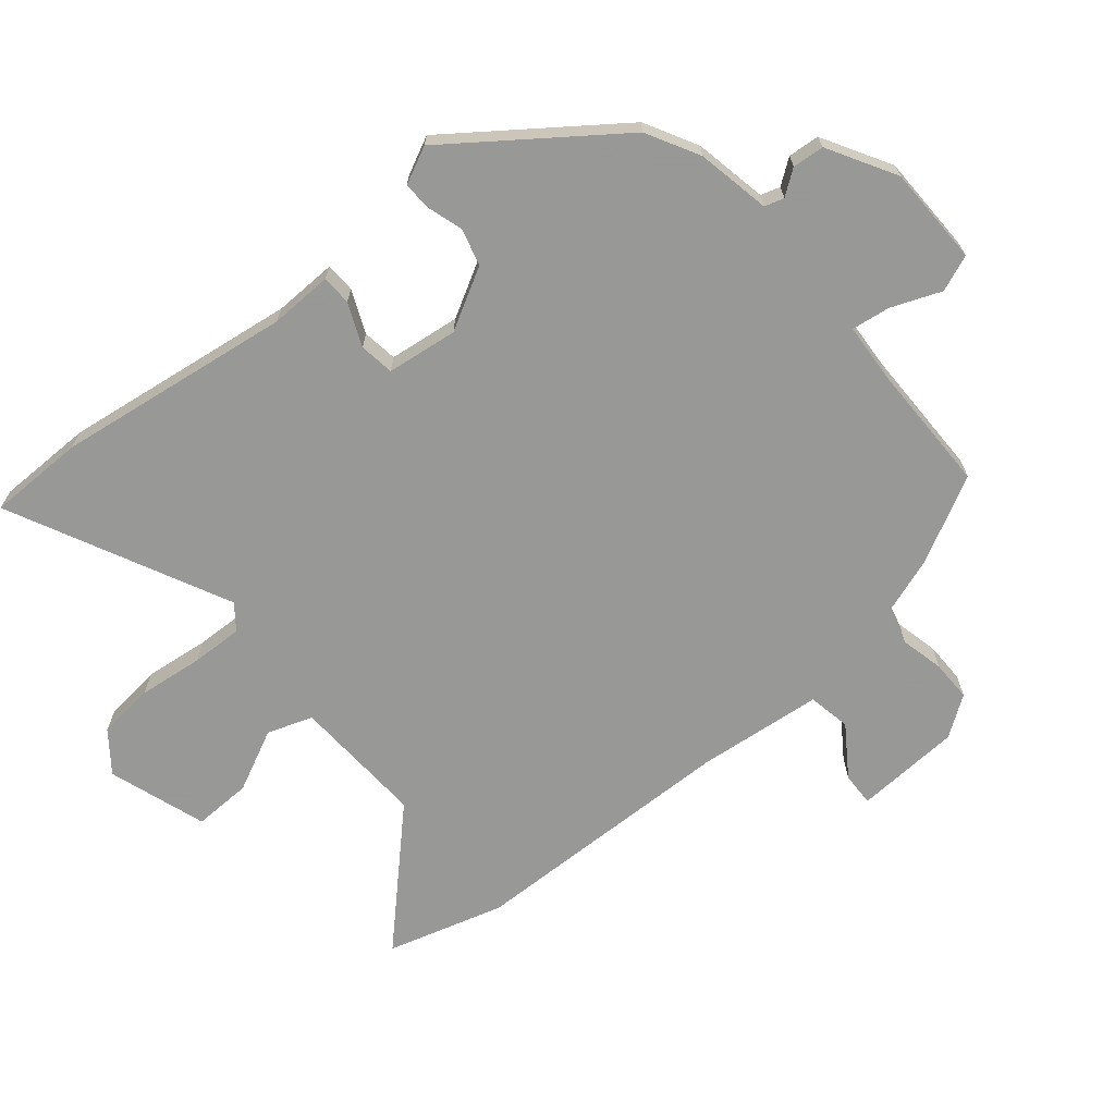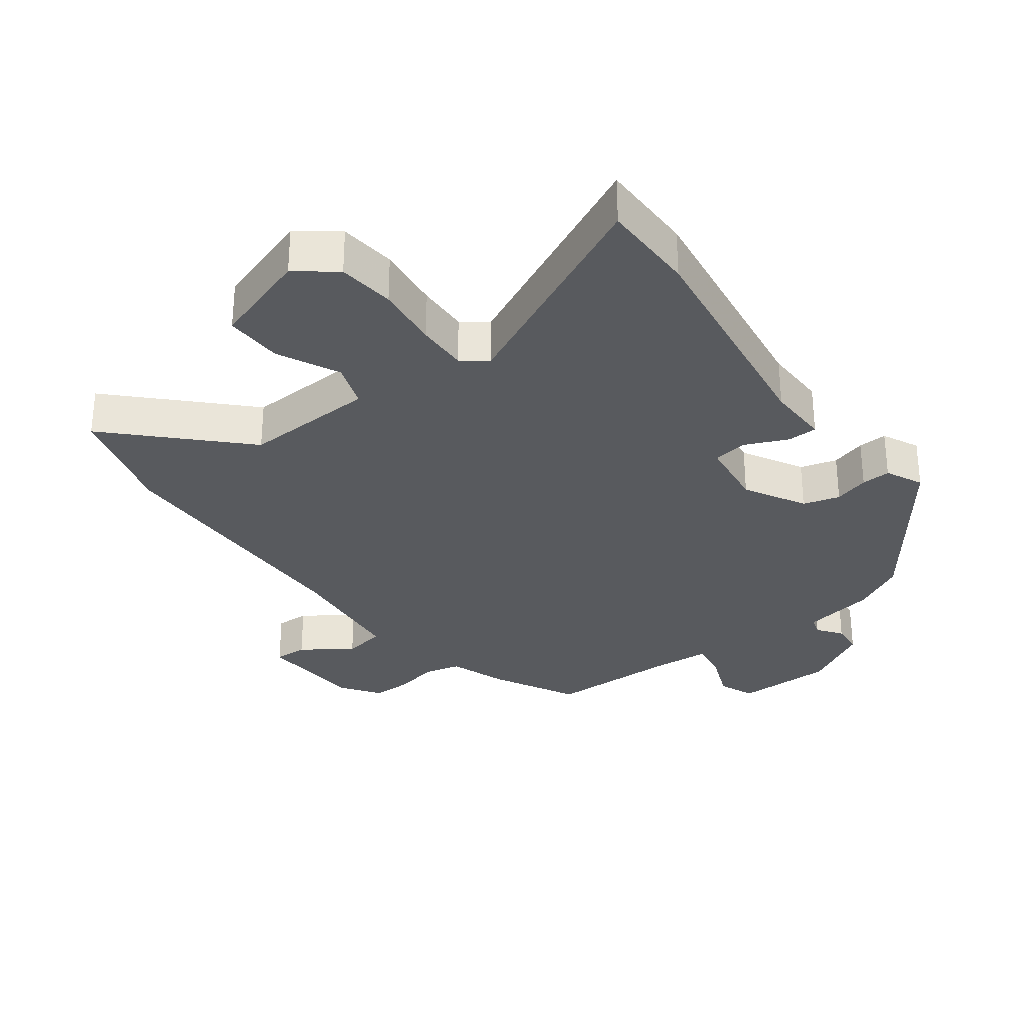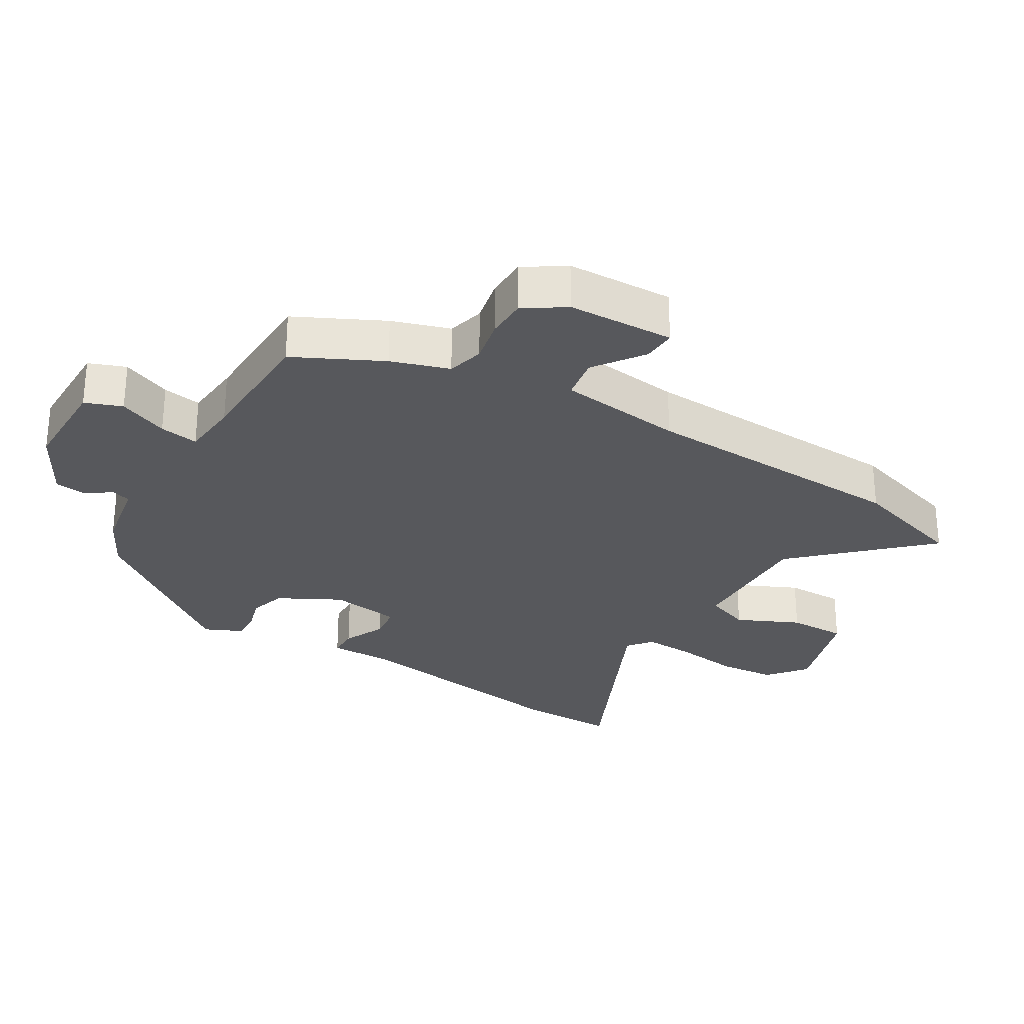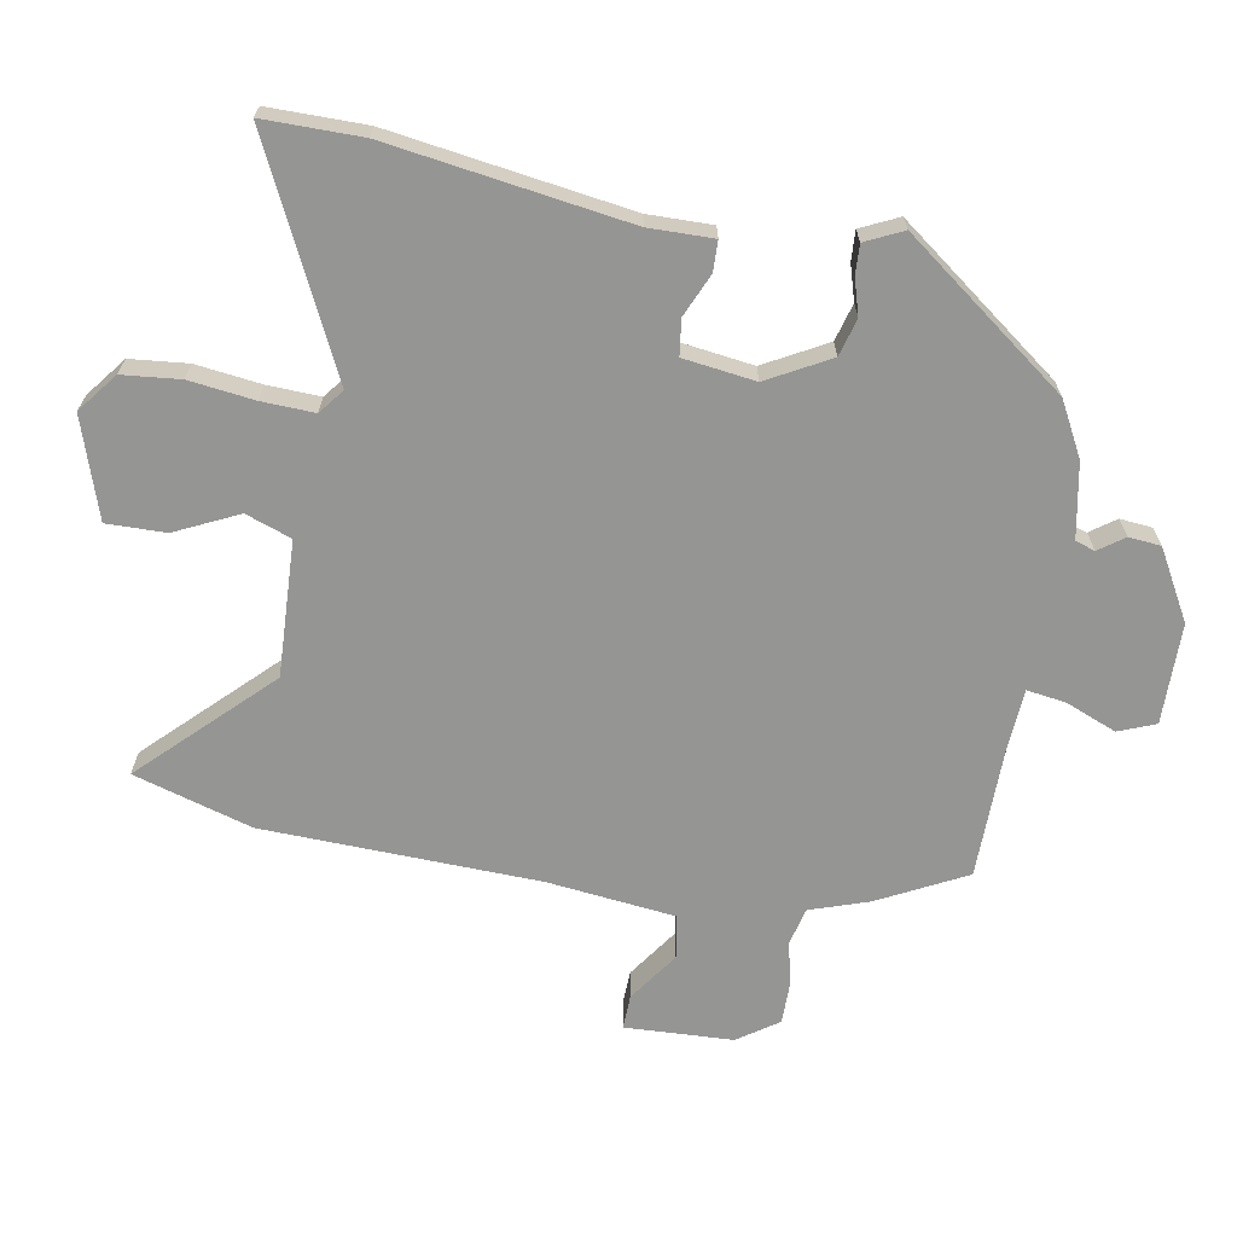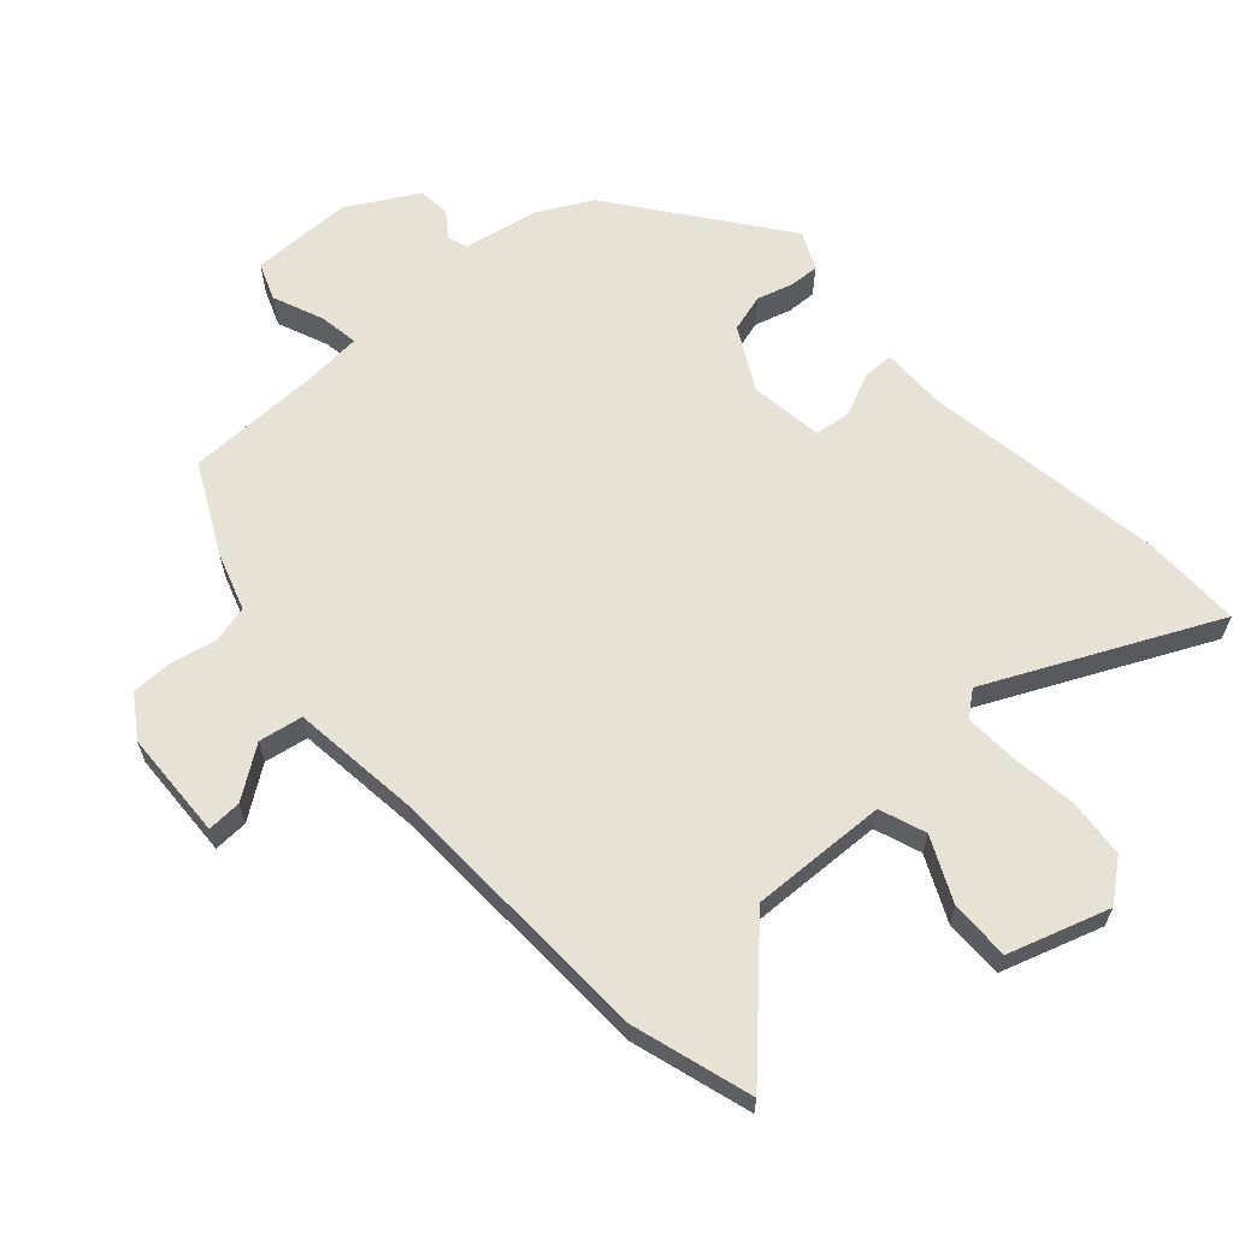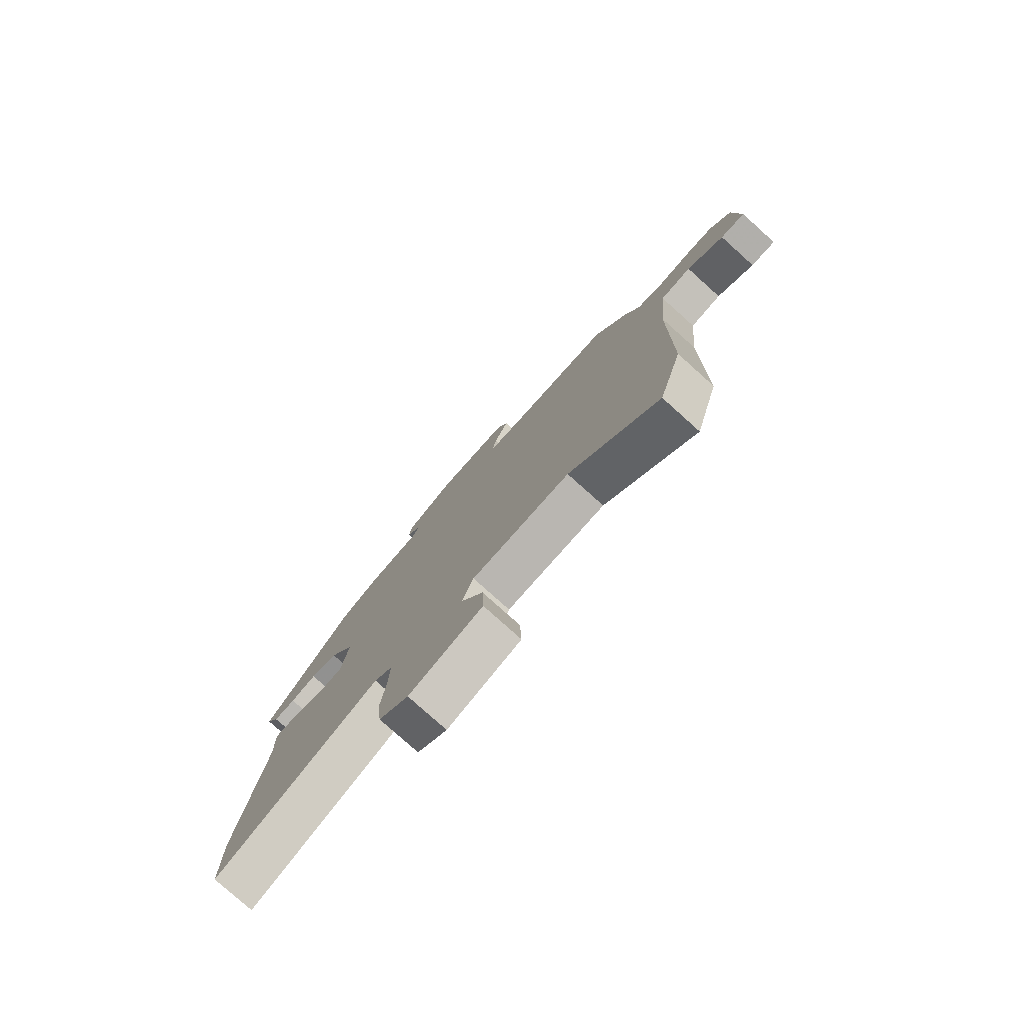
<metadata>
{"format":"obj","ext":"obj","renderer":"f3d","projection":"perspective","resolution":1024,"background":"white","views":[{"elev":-68.4,"azim":-50.7,"up":"+Y"},{"elev":-30.5,"azim":-144.0,"up":"+Y"},{"elev":-28.4,"azim":57.5,"up":"+Y"},{"elev":-67.3,"azim":-100.9,"up":"+Y"},{"elev":63.4,"azim":136.9,"up":"+Y"},{"elev":-79.0,"azim":48.1,"up":"+Z"}]}
</metadata>
<code>
v 0.383 0.07 0.525
v 0.453 0.07 0.393
v 0.484 0.07 0.305
v 0.541 0.07 0.292
v 0.608 0.07 0.308
v 0.671 0.07 0.309
v 0.714 0.07 0.248
v 0.724 0.07 0.084
v 0.672 0.07 0.085
v 0.595 0.07 0.137
v 0.529 0.07 0.124
v 0.51 0.07 -0.07
v 0.503 0.07 -0.489
v 0.452 0.07 -0.67
v 0.266 0.07 -0.486
v 0.06 0.07 -0.498
v 0.036 0.07 -0.568
v 0.083 0.07 -0.663
v 0.086 0.07 -0.753
v -0.065 0.07 -0.805
v -0.126 0.07 -0.759
v -0.136 0.07 -0.671
v -0.125 0.07 -0.571
v -0.123 0.07 -0.491
v -0.161 0.07 -0.462
v -0.498 0.07 -0.63
v -0.5 0.07 -0.481
v -0.452 0.07 -0.116
v -0.455 0.07 -0.018
v -0.409 0.07 -0.016
v -0.343 0.07 -0.044
v -0.289 0.07 -0.036
v -0.276 0.07 0.074
v -0.329 0.07 0.168
v -0.386 0.07 0.183
v -0.44 0.07 0.166
v -0.485 0.07 0.163
v -0.513 0.07 0.22
v -0.331 0.07 0.472
v -0.25 0.07 0.517
v -0.137 0.07 0.54
v -0.128 0.07 0.57
v -0.156 0.07 0.608
v -0.152 0.07 0.657
v -0.048 0.07 0.718
v 0.105 0.07 0.722
v 0.128 0.07 0.666
v 0.098 0.07 0.589
v 0.09 0.07 0.529
v 0.18 0.07 0.524
v 0.383 0 0.525
v 0.453 0 0.393
v 0.484 0 0.305
v 0.541 0 0.292
v 0.608 0 0.308
v 0.671 0 0.309
v 0.714 0 0.248
v 0.724 0 0.084
v 0.672 0 0.085
v 0.595 0 0.137
v 0.529 0 0.124
v 0.51 0 -0.07
v 0.503 0 -0.489
v 0.452 0 -0.67
v 0.266 0 -0.486
v 0.06 0 -0.498
v 0.036 0 -0.568
v 0.083 0 -0.663
v 0.086 0 -0.753
v -0.065 0 -0.805
v -0.126 0 -0.759
v -0.136 0 -0.671
v -0.125 0 -0.571
v -0.123 0 -0.491
v -0.161 0 -0.462
v -0.498 0 -0.63
v -0.5 0 -0.481
v -0.452 0 -0.116
v -0.455 0 -0.018
v -0.409 0 -0.016
v -0.343 0 -0.044
v -0.289 0 -0.036
v -0.276 0 0.074
v -0.329 0 0.168
v -0.386 0 0.183
v -0.44 0 0.166
v -0.485 0 0.163
v -0.513 0 0.22
v -0.331 0 0.472
v -0.25 0 0.517
v -0.137 0 0.54
v -0.128 0 0.57
v -0.156 0 0.608
v -0.152 0 0.657
v -0.048 0 0.718
v 0.105 0 0.722
v 0.128 0 0.666
v 0.098 0 0.589
v 0.09 0 0.529
v 0.18 0 0.524
f 45 46 47 48
f 45 48 49
f 42 43 44 45
f 41 42 45 49
f 40 41 49 50
f 35 36 37 38
f 34 35 38 39
f 33 34 39 40
f 28 29 30 31
f 28 31 32
f 25 26 27 28
f 24 25 28 32
f 20 21 22 23
f 20 23 24
f 17 18 19 20
f 16 17 20 24
f 15 16 24 32
f 12 13 14 15
f 11 12 15 32
f 7 8 9 10
f 4 5 6 7
f 3 4 7 10
f 50 1 2 3
f 33 40 50 3
f 11 32 33
f 3 10 11 33
f 98 97 96 95
f 99 98 95
f 95 94 93 92
f 99 95 92 91
f 100 99 91 90
f 88 87 86 85
f 89 88 85 84
f 90 89 84 83
f 81 80 79 78
f 82 81 78
f 78 77 76 75
f 82 78 75 74
f 73 72 71 70
f 74 73 70
f 70 69 68 67
f 74 70 67 66
f 82 74 66 65
f 65 64 63 62
f 82 65 62 61
f 60 59 58 57
f 57 56 55 54
f 60 57 54 53
f 53 52 51 100
f 53 100 90 83
f 83 82 61
f 83 61 60 53
f 1 51 52 2
f 2 52 53 3
f 3 53 54 4
f 4 54 55 5
f 5 55 56 6
f 6 56 57 7
f 7 57 58 8
f 8 58 59 9
f 9 59 60 10
f 10 60 61 11
f 11 61 62 12
f 12 62 63 13
f 13 63 64 14
f 14 64 65 15
f 15 65 66 16
f 16 66 67 17
f 17 67 68 18
f 18 68 69 19
f 19 69 70 20
f 20 70 71 21
f 21 71 72 22
f 22 72 73 23
f 23 73 74 24
f 24 74 75 25
f 25 75 76 26
f 26 76 77 27
f 27 77 78 28
f 28 78 79 29
f 29 79 80 30
f 30 80 81 31
f 31 81 82 32
f 32 82 83 33
f 33 83 84 34
f 34 84 85 35
f 35 85 86 36
f 36 86 87 37
f 37 87 88 38
f 38 88 89 39
f 39 89 90 40
f 40 90 91 41
f 41 91 92 42
f 42 92 93 43
f 43 93 94 44
f 44 94 95 45
f 45 95 96 46
f 46 96 97 47
f 47 97 98 48
f 48 98 99 49
f 49 99 100 50
f 50 100 51 1

</code>
